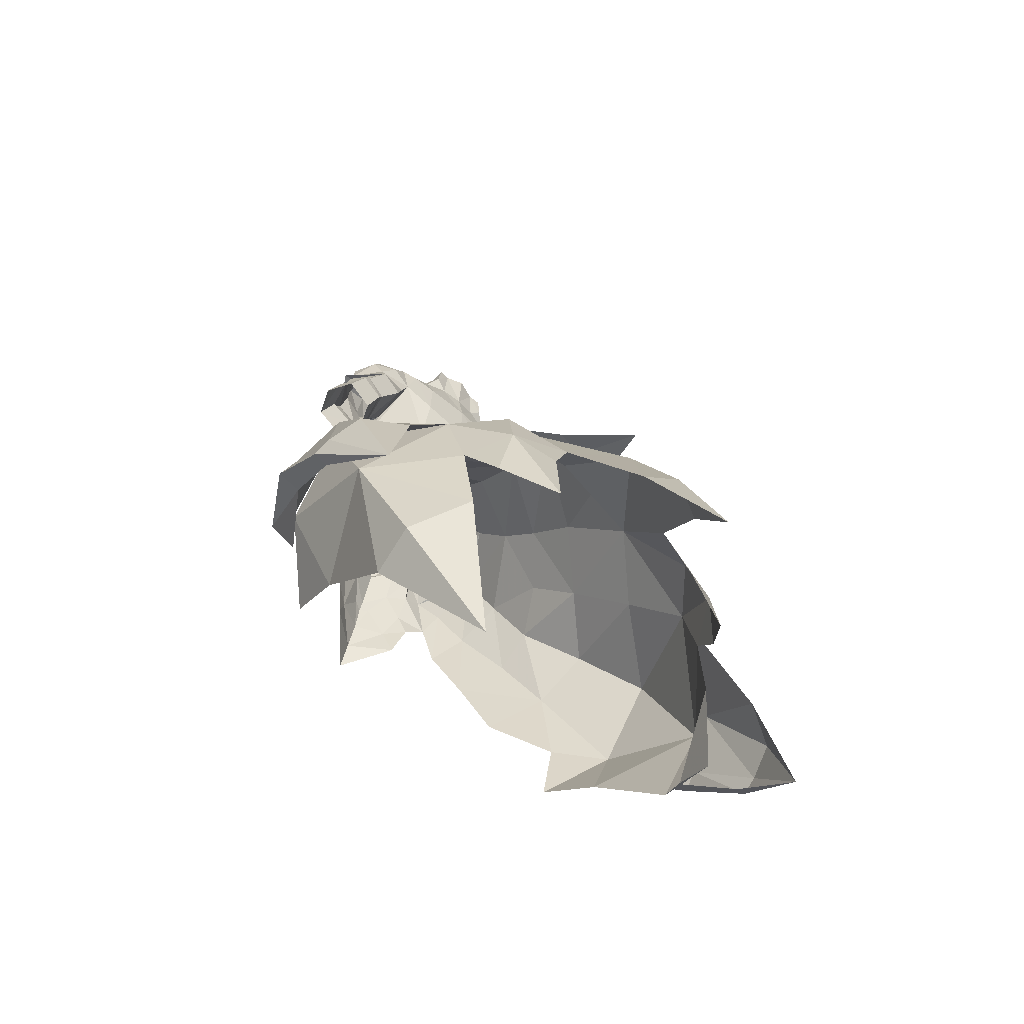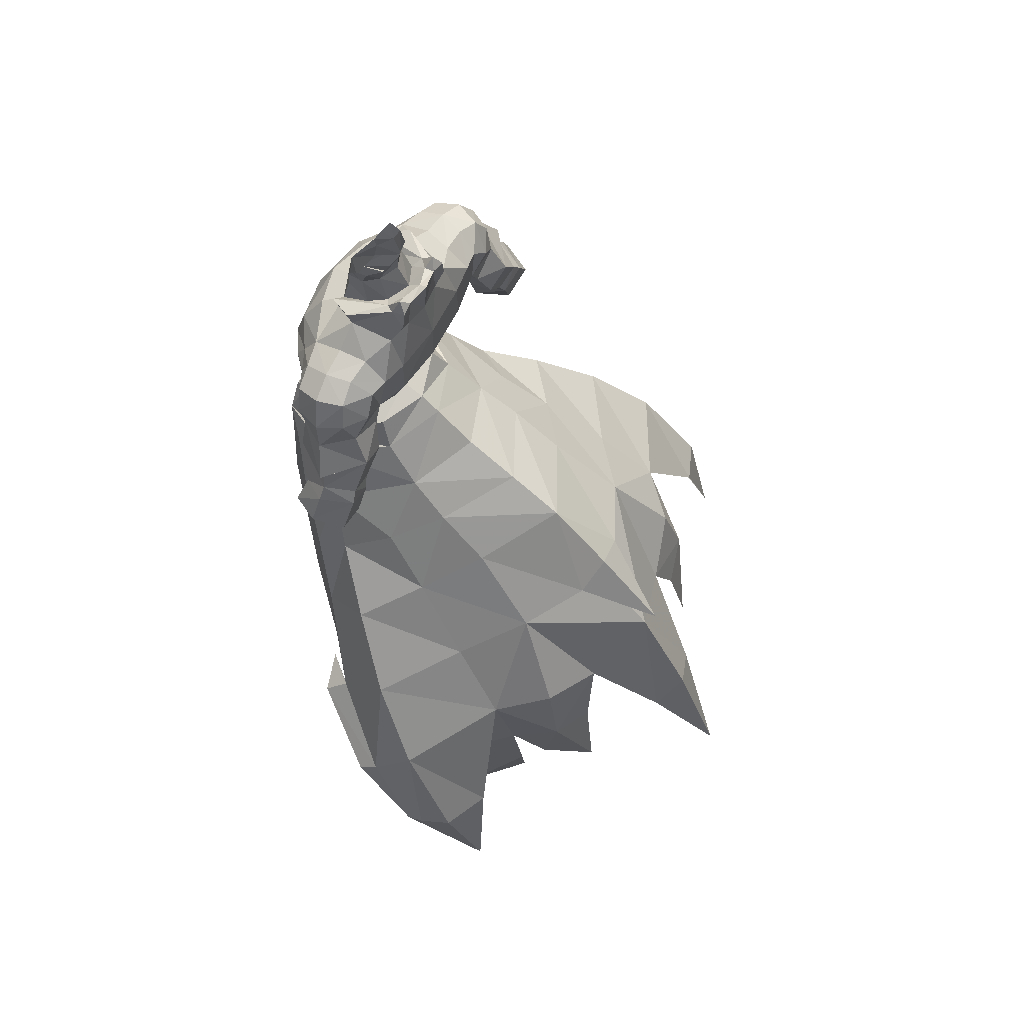
<metadata>
{"format":"obj","ext":"obj","renderer":"f3d","projection":"perspective","resolution":1024,"background":"white","views":[{"elev":-58.0,"azim":136.2,"up":"+Z"},{"elev":67.1,"azim":121.8,"up":"+Z"}]}
</metadata>
<code>
g demon_armour_male_104740
v -0.06429 16.65 48.59
v -7.115 12.57 47.01
v -6.399 8.77 49.92
v -0.06429 11.54 51.37
v -16.63 3.83 33.2
v -17.78 8.706 37.2
v -22.14 13.62 30.99
v -21.85 8.352 23.35
v -13.06 -0.6426 29.48
v -10.63 -3.022 36.28
v -13.58 0.7759 39.34
v -0.0643 24.49 39.13
v -9.287 23.94 36.92
v -3.411 27.29 38.13
v -0.0643 26.91 38.72
v -0.06428 -7.573 57.01
v -0.06428 -5.157 59.27
v -3.156 -5.232 56.25
v -1.778 -7.126 55.62
v -0.0643 21.92 45.7
v -0.0643 27.9 40.08
v -7.58 17.47 43.26
v -0.06428 -9.233 44.45
v -0.06428 -8.717 47.07
v -0.9547 -8.3 47.42
v -2.984 -7.775 44.29
v -0.06431 33.55 29.6
v -0.06431 39.26 18.62
v -3.429 37.91 16.92
v -6.821 31.28 25.59
v -2.175 -5.748 53.73
v -4.119 -5.363 53.31
v -2.332 -6.878 50.04
v -0.06428 -7.148 52.11
v -13.58 4.353 42.07
v -27.13 15.45 19.5
v -28.42 22.04 13.71
v -28.63 20.43 12.85
v -27.77 13.75 18.42
v -23.03 6.519 22.55
v -21.86 8.388 24.22
v -27.28 20.56 12.32
v -25.66 14.12 17.48
v -21.04 8.14 19.25
v -0.9981 -7.692 53.87
v -0.06428 -8.187 54.01
v -4.937 -6.025 54.79
v -6.469 -6.059 51.88
v -4.506 -5.954 50.9
v -5.224 -4.904 55.25
v -7.872 -0.3527 52.46
v 6.271 8.77 49.92
v 6.986 12.57 47.01
v 16.51 3.83 33.2
v 21.72 8.352 23.35
v 22.01 13.62 30.99
v 17.65 8.706 37.2
v 13.45 0.7759 39.34
v 10.51 -3.022 36.28
v 12.93 -0.6426 29.48
v 3.282 27.29 38.13
v 9.158 23.94 36.92
v 1.65 -7.126 55.62
v 3.028 -5.232 56.25
v 7.451 17.47 43.26
v 2.855 -7.775 44.29
v 0.8261 -8.3 47.42
v 6.693 31.28 25.59
v 3.301 37.91 16.92
v 2.047 -5.748 53.73
v 2.204 -6.878 50.04
v 3.991 -5.363 53.31
v 13.45 4.353 42.07
v 27 15.45 19.5
v 27.64 13.75 18.42
v 28.5 20.43 12.85
v 28.29 22.04 13.71
v 22.9 6.519 22.55
v 21.73 8.388 24.22
v 25.53 14.12 17.48
v 27.15 20.56 12.32
v 20.91 7.721 19.48
v 0.8695 -7.692 53.87
v 4.808 -6.025 54.79
v 4.378 -5.954 50.9
v 6.341 -6.059 51.88
v 5.095 -4.904 55.25
v 7.743 -0.3527 52.46
v -8.2 -0.4736 56.36
v -4.643 4.15 56.04
v -7.106 -0.5356 53.97
v -5.514 5.396 53.4
v -9.026 -0.06844 52.09
v -0.06428 -8.347 48.09
v -4.123 -6.635 47.4
v -7.173 -5.799 46.82
v -16.61 24.66 27.62
v -12.53 29.04 28.01
v -13.58 30.72 21.6
v -8.142 -4.383 49.17
v -5.062 -6.259 45.15
v -10.39 -2.513 44.83
v -11.08 1.959 47.39
v -11.01 8.528 44.45
v -8.335 -5.254 42.07
v -0.06428 -10.21 41.65
v -3.957 -7.162 41.48
v -0.06428 -11.2 38.84
v -12.6 13.17 40.04
v -14.78 19.11 33.81
v -10.59 33.84 10.59
v -9.369 32.21 19.74
v -14.51 29.74 15.54
v -0.06428 5.856 55.89
v -3.495 2.963 56.64
v -0.06428 3.75 56.66
v -6.251 -0.5888 56.76
v -17.49 4.311 24.49
v -0.06431 44.14 5.485
v -16.64 3.875 17.52
v -17.79 9.964 13.97
v -19.66 23.3 6.975
v -15.46 27.43 11.4
v -12.06 25.74 -4.194
v -22.94 19.56 17.97
v -16.02 26.6 19.91
v -18.65 18.42 6.035
v -2.656 -0.2203 74.7
v -5.257 2.548 76.61
v -7.403 -0.2755 73.46
v -0.06427 -5.247 66.1
v -4.194 -4.108 63.37
v -0.06428 -4.971 63.35
v -0.06428 3.779 59.09
v -4.306 4.701 61.54
v -0.06428 4.63 61.31
v -0.06428 3.75 56.66
v -3.495 2.963 56.64
v -0.06428 -5.157 59.27
v -8.02 0.5784 62.16
v -7.591 -0.1101 59.02
v -7.094 -0.2689 59.48
v -3.56 -4.011 59.9
v -2.822 2.922 81.92
v -1.788 3.589 80.49
v -2.684 2.22 80.01
v -1.903 4.066 82.26
v -0.0643 4.565 82.57
v -0.0643 4.362 80.7
v -0.0643 5.46 78.33
v -7.403 -0.2755 73.46
v -9.987 2.655 74.17
v -9.7 0.2886 73.08
v -7.479 2.567 74.78
v -7.061 5.053 74.38
v -9.387 4.928 73.96
v -7.148 7.136 72.48
v -8.817 6.826 72.39
v -7.761 -1.54 71.3
v -9.648 -0.5928 71.06
v -12.73 1.517 68.02
v -13.66 3.626 70.54
v -14.18 4.097 68.05
v -12.83 1.024 69.86
v -12.29 2.985 73.04
v -11.74 0.6189 72.1
v -11.46 5.321 72.98
v -12.54 5.867 70.85
v -9.956 -0.3108 69.1
v -2.353 0.3696 77.49
v -0.06427 -0.8352 77.66
v -2.184 0.3017 78.83
v -10.07 7.8 64.29
v -11.66 4.655 60.27
v -12.15 7.504 61.21
v -10.13 4.289 63.02
v -14.41 7.808 62.32
v -12.74 7.785 60.02
v -15.2 8.01 61.16
v -8.809 2.846 66.66
v -11.25 1.459 63.6
v -10.13 4.289 63.02
v -10.11 0.7141 67.54
v -8.989 -0.5826 67.82
v -12.66 4.36 56.36
v -12.65 2.838 60.15
v -13.65 2.252 57.29
v -11.66 4.655 60.27
v -16.72 2.315 58.64
v -15.47 2.97 61.22
v -12.33 2.446 61.06
v -8.809 2.846 66.66
v -8.978 7.002 67.38
v -16.81 7.718 58.11
v -13.98 7.468 56.83
v -12.47 8.07 65.48
v -11.96 6.731 68.56
v -13.63 1.506 64.82
v -14.85 2.312 62.22
v -4.592 5.986 64.04
v -0.06431 7.579 67.14
v -0.06429 6.097 63.74
v -3.596 3.137 58.98
v -6.251 -0.5888 56.76
v -5.315 2.118 77.68
v -3.321 5.757 78.71
v -8.123 6.973 69.29
v -4.85 7.443 67.94
v -7.061 5.053 74.38
v -4.512 6.23 75.56
v -7.148 7.136 72.48
v -0.06426 -5.111 69.33
v -0.06427 -3.203 73.4
v -4.758 -3.645 71.08
v -2.572 0.9811 80.38
v -3.065 1.637 81.78
v -3.496 7.007 77.24
v -8.123 6.973 69.29
v -8.809 2.846 66.66
v -8.894 1.247 64.82
v -5.169 -4.422 68.23
v -7.761 -1.54 71.3
v -7.742 -2.534 69.45
v -4.112 -0.296 76.56
v -0.06431 7.769 71.84
v -3.651 -2.032 73.82
v -10.31 7.17 70.53
v -7.742 -2.534 69.45
v -15.8 5.169 62.85
v -15.88 5.019 64.94
v -17.87 4.87 58.87
v -16.65 5.118 61.52
v -12.66 4.36 56.36
v -8.79 0.7264 61.83
v -8.989 -0.5826 67.82
v -4.91 -4.01 65.87
v -4.678 7.485 72.05
v -0.0643 7.036 75.77
v -2.288 6.756 75.97
v -3.156 -5.232 56.25
v -15.06 4.878 65.25
v -1.984 6.937 79.42
v -0.0643 6.72 79.67
v -0.0643 7.417 79.95
v -2.915 5.068 78.65
v -2.928 2.752 77.24
v -2.083 4.44 77.89
v -0.06427 -0.5189 74.7
v -1.841 6.081 79.45
v -0.0643 5.46 78.33
v -2.761 6.356 80.37
v -2.083 4.44 77.89
v -2.656 -0.2203 74.7
v -0.06427 -0.5189 74.7
v -2.928 2.752 77.24
v -0.06428 7.722 54.43
v -3.212 7.074 79.27
v -5.257 2.548 76.61
v -27.33 25.01 15.21
v -23.12 27.01 16.49
v -26.27 28.41 5.687
v -25.57 19.09 24.11
v -22.14 13.62 30.99
v -16.61 24.66 27.62
v -0.06431 34.58 33.01
v -19.62 5.494 24.22
v 8.072 -0.4736 56.36
v 6.977 -0.5356 53.97
v 4.514 4.15 56.04
v 5.385 5.396 53.4
v 8.897 -0.06844 52.09
v 3.994 -6.635 47.4
v 7.045 -5.799 46.82
v 16.49 24.66 27.62
v 13.45 30.72 21.6
v 12.4 29.04 28.01
v 8.013 -4.383 49.17
v 4.934 -6.259 45.15
v 10.26 -2.513 44.83
v 10.95 1.959 47.39
v 10.88 8.528 44.45
v 8.206 -5.254 42.07
v 3.829 -7.162 41.48
v 12.47 13.17 40.04
v 14.65 19.11 33.81
v 10.47 33.84 10.59
v 9.24 32.21 19.74
v 14.38 29.74 15.54
v 3.366 2.963 56.64
v 6.122 -0.5888 56.76
v 17.36 4.311 24.49
v 16.52 3.875 17.52
v 17.66 9.964 13.97
v 19.53 23.3 6.975
v 11.93 25.74 -4.194
v 15.33 27.43 11.4
v 22.81 19.56 17.97
v 15.9 26.6 19.91
v 18.52 18.42 6.035
v 2.527 -0.2203 74.7
v 7.274 -0.2754 73.46
v 5.128 2.548 76.61
v 4.065 -4.108 63.37
v 4.178 4.701 61.54
v 3.366 2.963 56.64
v 7.892 0.5784 62.16
v 7.462 -0.1101 59.02
v 3.432 -4.011 59.9
v 6.966 -0.2689 59.48
v 2.693 2.922 81.92
v 2.556 2.22 80.01
v 1.659 3.59 80.49
v 1.775 4.066 82.26
v 7.274 -0.2754 73.46
v 9.571 0.2887 73.08
v 9.858 2.655 74.17
v 7.35 2.567 74.78
v 6.932 5.053 74.38
v 9.258 4.928 73.96
v 8.688 6.826 72.39
v 7.019 7.136 72.48
v 7.632 -1.54 71.3
v 9.52 -0.5927 71.06
v 12.6 1.517 68.02
v 14.05 4.097 68.05
v 13.53 3.626 70.54
v 12.7 1.024 69.86
v 12.16 2.985 73.04
v 11.61 0.6189 72.1
v 12.41 5.867 70.85
v 11.33 5.321 72.98
v 9.827 -0.3108 69.1
v 2.224 0.3697 77.49
v 2.056 0.3017 78.83
v 9.944 7.8 64.29
v 12.02 7.504 61.21
v 11.53 4.655 60.27
v 9.999 4.289 63.02
v 14.28 7.808 62.32
v 15.07 8.01 61.16
v 12.61 7.785 60.02
v 8.681 2.846 66.66
v 9.999 4.289 63.02
v 11.12 1.459 63.6
v 9.985 0.7141 67.54
v 8.861 -0.5825 67.82
v 12.53 4.36 56.36
v 13.53 2.252 57.29
v 12.52 2.838 60.15
v 11.53 4.655 60.27
v 16.59 2.315 58.64
v 15.34 2.97 61.22
v 12.2 2.446 61.06
v 8.681 2.846 66.66
v 8.849 7.002 67.38
v 16.68 7.718 58.11
v 13.85 7.468 56.83
v 12.34 8.07 65.48
v 11.83 6.731 68.56
v 13.5 1.506 64.82
v 14.72 2.312 62.22
v 4.464 5.986 64.04
v 6.122 -0.5888 56.76
v 3.468 3.137 58.98
v 3.193 5.757 78.71
v 5.187 2.118 77.68
v 7.995 6.973 69.29
v 4.721 7.443 67.94
v 6.932 5.053 74.38
v 7.019 7.136 72.48
v 4.383 6.23 75.56
v 4.63 -3.645 71.08
v 2.443 0.9811 80.38
v 2.936 1.637 81.78
v 3.368 7.007 77.24
v 7.995 6.973 69.29
v 8.681 2.846 66.66
v 8.765 1.247 64.82
v 5.041 -4.422 68.23
v 7.614 -2.534 69.45
v 7.632 -1.54 71.3
v 3.983 -0.296 76.56
v 3.523 -2.032 73.82
v 10.19 7.17 70.53
v 7.614 -2.534 69.45
v 15.67 5.169 62.85
v 15.75 5.019 64.94
v 17.74 4.87 58.87
v 16.52 5.118 61.52
v 12.53 4.36 56.36
v 8.661 0.7264 61.83
v 4.781 -4.01 65.87
v 8.861 -0.5825 67.82
v 4.549 7.485 72.05
v 2.159 6.756 75.97
v 3.028 -5.232 56.25
v 14.93 4.878 65.25
v 1.855 6.937 79.42
v 2.786 5.068 78.65
v 1.954 4.44 77.89
v 2.8 2.752 77.24
v 1.712 6.081 79.45
v 2.633 6.356 80.37
v 1.954 4.44 77.89
v 2.527 -0.2203 74.7
v 2.8 2.752 77.24
v 3.083 7.074 79.27
v 5.128 2.548 76.61
v 27.21 25.01 15.21
v 26.15 28.41 5.687
v 22.99 27.01 16.49
v 25.44 19.09 24.11
v 22.01 13.62 30.99
v 16.49 24.66 27.62
v 19.49 5.494 24.22
f 1 2 3
f 3 4 1
f 5 6 7
f 7 8 5
f 5 9 10
f 10 11 5
f 12 13 14
f 14 15 12
f 16 17 18
f 18 19 16
f 20 21 14
f 14 22 20
f 23 24 25
f 25 26 23
f 27 28 29
f 29 30 27
f 31 32 33
f 33 34 31
f 5 11 35
f 35 6 5
f 36 37 38
f 38 39 36
f 40 41 36
f 36 39 40
f 39 38 42
f 42 43 39
f 40 39 43
f 43 44 40
f 16 19 45
f 45 46 16
f 47 48 49
f 49 32 47
f 50 51 48
f 48 47 50
f 1 4 52
f 52 53 1
f 54 55 56
f 56 57 54
f 54 58 59
f 59 60 54
f 12 15 61
f 61 62 12
f 16 63 64
f 64 17 16
f 20 65 61
f 61 21 20
f 23 66 67
f 67 24 23
f 27 68 69
f 69 28 27
f 70 34 71
f 71 72 70
f 54 57 73
f 73 58 54
f 74 75 76
f 76 77 74
f 78 75 74
f 74 79 78
f 75 80 81
f 81 76 75
f 78 82 80
f 80 75 78
f 16 46 83
f 83 63 16
f 84 72 85
f 85 86 84
f 87 84 86
f 86 88 87
f 89 90 91
f 91 51 50
f 92 3 93
f 94 34 33
f 95 49 96
f 89 91 50
f 97 98 99
f 100 48 93
f 95 96 101
f 102 100 93
f 103 102 93
f 103 3 104
f 10 105 102
f 106 107 108
f 32 31 18
f 23 26 106
f 109 13 110
f 98 30 99
f 111 99 112
f 99 111 113
f 98 13 30
f 33 32 49
f 94 25 24
f 90 114 92
f 90 115 116
f 89 117 90
f 90 116 114
f 26 101 107
f 95 26 33
f 95 101 26
f 35 11 103
f 102 103 11
f 5 118 9
f 90 117 115
f 91 92 51
f 91 90 92
f 119 29 28
f 35 109 6
f 120 8 121
f 122 123 124
f 125 97 126
f 125 7 97
f 124 127 122
f 125 127 121
f 110 7 6
f 110 97 7
f 110 6 109
f 110 13 97
f 30 13 27
f 128 129 130
f 131 132 133
f 134 135 136
f 137 138 134
f 132 139 133
f 140 141 132
f 132 142 143
f 144 145 146
f 145 144 147
f 145 148 149
f 148 145 147
f 150 145 149
f 151 152 153
f 152 151 154
f 155 152 154
f 152 155 156
f 156 157 158
f 157 156 155
f 153 159 151
f 159 153 160
f 161 162 163
f 162 161 164
f 164 165 162
f 165 164 166
f 162 167 168
f 167 162 165
f 169 164 161
f 167 152 156
f 152 167 165
f 152 166 153
f 166 152 165
f 170 171 172
f 173 174 175
f 174 173 176
f 177 178 179
f 178 177 175
f 180 181 182
f 183 180 184
f 185 186 187
f 186 185 188
f 186 189 187
f 189 186 190
f 191 182 181
f 182 191 188
f 192 173 193
f 173 192 176
f 178 194 179
f 194 178 195
f 196 193 173
f 193 196 197
f 198 191 181
f 191 198 199
f 200 201 202
f 135 202 136
f 169 161 183
f 181 161 198
f 142 203 204
f 129 205 206
f 207 208 200
f 209 210 211
f 212 213 214
f 172 215 146
f 146 216 144
f 216 146 215
f 217 210 206
f 218 158 157
f 219 207 220
f 221 222 223
f 129 128 224
f 208 225 201
f 214 213 226
f 168 197 163
f 168 227 197
f 167 227 168
f 227 158 218
f 158 167 156
f 166 164 160
f 169 228 160
f 166 160 153
f 228 159 160
f 207 211 208
f 229 190 199
f 199 186 191
f 175 174 178
f 179 229 177
f 163 230 161
f 188 191 186
f 231 189 232
f 163 197 196
f 231 232 179
f 231 179 194
f 195 178 233
f 177 196 173
f 199 190 186
f 232 190 229
f 179 232 229
f 233 178 174
f 189 190 232
f 200 140 234
f 197 227 218
f 227 167 158
f 218 192 193
f 218 193 197
f 175 177 173
f 223 235 236
f 219 220 235
f 164 169 160
f 199 198 229
f 211 237 208
f 211 210 237
f 238 225 239
f 140 132 236
f 221 223 236
f 220 234 236
f 221 236 131
f 143 204 240
f 177 229 196
f 196 241 230
f 242 243 244
f 245 246 247
f 213 248 226
f 214 226 130
f 222 221 214
f 180 183 181
f 183 161 181
f 249 250 243
f 206 205 245
f 206 245 251
f 146 145 252
f 245 247 249
f 238 242 244
f 171 170 253
f 142 141 135
f 128 226 248
f 132 131 236
f 135 134 203
f 143 139 132
f 145 150 252
f 171 253 254
f 201 200 208
f 202 135 200
f 237 225 208
f 243 242 249
f 250 249 247
f 138 203 134
f 139 143 240
f 168 163 162
f 198 230 241
f 230 198 161
f 198 241 229
f 196 230 163
f 241 196 229
f 214 130 222
f 130 226 128
f 129 210 209
f 238 239 242
f 135 140 200
f 142 135 203
f 212 214 221
f 146 252 255
f 172 146 170
f 170 146 255
f 255 253 170
f 129 224 205
f 205 224 245
f 224 128 246
f 245 224 246
f 200 220 207
f 236 235 220
f 169 183 184
f 184 228 169
f 142 204 143
f 204 203 138
f 221 131 212
f 103 104 35
f 92 114 256
f 10 102 11
f 22 13 109
f 22 14 13
f 217 257 242
f 155 154 258
f 154 151 258
f 94 33 25
f 92 256 3
f 2 22 109
f 3 103 93
f 256 4 3
f 2 20 22
f 33 49 95
f 25 33 26
f 132 141 142
f 135 141 140
f 236 234 140
f 200 234 220
f 259 260 261
f 259 262 260
f 261 37 259
f 259 37 262
f 262 36 263
f 264 262 263
f 13 12 27
f 15 14 265
f 14 21 265
f 260 262 264
f 89 50 18
f 89 18 117
f 47 18 50
f 121 8 125
f 5 8 118
f 41 40 266
f 266 40 44
f 37 261 38
f 38 261 42
f 123 122 125
f 122 127 125
f 118 8 120
f 126 99 113
f 125 126 123
f 262 37 36
f 263 36 41
f 97 13 98
f 251 249 242
f 242 257 251
f 251 257 206
f 257 217 206
f 245 249 251
f 239 225 237
f 242 239 217
f 217 239 210
f 206 210 129
f 239 237 210
f 18 31 19
f 31 34 45
f 45 34 46
f 106 26 107
f 19 31 45
f 18 47 32
f 48 51 93
f 51 92 93
f 48 96 49
f 48 100 96
f 100 102 105
f 125 8 7
f 97 99 126
f 99 30 112
f 100 105 96
f 35 104 109
f 104 2 109
f 2 1 20
f 104 3 2
f 267 268 269
f 268 87 88
f 270 271 52
f 94 71 34
f 272 273 85
f 267 87 268
f 274 275 276
f 277 271 86
f 272 278 273
f 279 271 277
f 280 271 279
f 280 281 52
f 59 279 282
f 106 108 283
f 72 64 70
f 23 106 66
f 284 285 62
f 276 275 68
f 286 287 275
f 275 288 286
f 276 68 62
f 71 85 72
f 94 24 67
f 269 270 114
f 269 116 289
f 267 269 290
f 269 114 116
f 66 283 278
f 272 71 66
f 272 66 278
f 73 280 58
f 279 58 280
f 54 60 291
f 269 289 290
f 268 88 270
f 268 270 269
f 119 28 69
f 73 57 284
f 292 293 55
f 294 295 296
f 297 298 274
f 297 274 56
f 295 294 299
f 297 293 299
f 285 57 56
f 285 56 274
f 285 284 57
f 285 274 62
f 68 27 62
f 300 301 302
f 131 133 303
f 134 136 304
f 137 134 305
f 303 133 139
f 306 303 307
f 303 308 309
f 310 311 312
f 312 313 310
f 312 149 148
f 148 313 312
f 150 149 312
f 314 315 316
f 316 317 314
f 318 317 316
f 316 319 318
f 319 320 321
f 321 318 319
f 315 314 322
f 322 323 315
f 324 325 326
f 326 327 324
f 327 326 328
f 328 329 327
f 326 330 331
f 331 328 326
f 332 324 327
f 331 319 316
f 316 328 331
f 316 315 329
f 329 328 316
f 333 334 171
f 335 336 337
f 337 338 335
f 339 340 341
f 341 336 339
f 342 343 344
f 345 346 342
f 347 348 349
f 349 350 347
f 349 348 351
f 351 352 349
f 353 344 343
f 343 350 353
f 354 355 335
f 335 338 354
f 341 340 356
f 356 357 341
f 358 335 355
f 355 359 358
f 360 344 353
f 353 361 360
f 362 202 201
f 304 136 202
f 332 345 324
f 344 360 324
f 309 363 364
f 302 365 366
f 367 362 368
f 369 370 371
f 212 372 213
f 334 311 373
f 311 310 374
f 374 373 311
f 375 365 371
f 376 321 320
f 377 378 367
f 379 380 381
f 302 382 300
f 368 201 225
f 372 383 213
f 330 325 359
f 330 359 384
f 331 330 384
f 384 376 320
f 320 319 331
f 329 323 327
f 332 323 385
f 329 315 323
f 385 323 322
f 367 368 370
f 386 361 352
f 361 353 349
f 336 341 337
f 340 339 386
f 325 324 387
f 350 349 353
f 388 389 351
f 325 358 359
f 388 340 389
f 388 356 340
f 357 390 341
f 339 335 358
f 361 349 352
f 389 386 352
f 340 386 389
f 390 337 341
f 351 389 352
f 362 391 306
f 359 376 384
f 384 320 331
f 376 355 354
f 376 359 355
f 336 335 339
f 380 392 393
f 377 393 378
f 327 323 332
f 361 386 360
f 370 368 394
f 370 394 371
f 238 395 225
f 306 392 303
f 379 392 380
f 378 392 391
f 379 131 392
f 308 396 363
f 339 358 386
f 358 387 397
f 398 244 243
f 399 400 401
f 213 383 248
f 372 301 383
f 381 372 379
f 342 344 345
f 345 344 324
f 402 243 250
f 365 399 366
f 365 403 399
f 311 404 312
f 399 402 400
f 238 244 398
f 171 405 333
f 309 304 307
f 300 248 383
f 303 392 131
f 304 364 134
f 308 303 139
f 312 404 150
f 171 254 405
f 201 368 362
f 202 362 304
f 394 368 225
f 243 402 398
f 250 400 402
f 305 134 364
f 139 396 308
f 330 326 325
f 360 397 387
f 387 324 360
f 360 386 397
f 358 325 387
f 397 386 358
f 372 381 301
f 301 300 383
f 302 369 371
f 238 398 395
f 304 362 306
f 309 364 304
f 212 379 372
f 311 406 404
f 334 333 311
f 333 406 311
f 406 333 405
f 302 366 382
f 366 399 382
f 382 401 300
f 399 401 382
f 362 367 378
f 392 378 393
f 332 346 345
f 346 332 385
f 309 308 363
f 363 305 364
f 379 212 131
f 280 73 281
f 270 256 114
f 59 58 279
f 65 284 62
f 65 62 61
f 375 398 407
f 318 408 317
f 317 408 314
f 94 67 71
f 270 52 256
f 53 284 65
f 52 271 280
f 256 52 4
f 53 65 20
f 71 272 85
f 67 66 71
f 303 309 307
f 304 306 307
f 392 306 391
f 362 378 391
f 409 410 411
f 409 411 412
f 410 409 77
f 409 412 77
f 412 413 74
f 414 413 412
f 62 27 12
f 15 265 61
f 61 265 21
f 411 414 412
f 267 64 87
f 267 290 64
f 84 87 64
f 293 297 55
f 54 291 55
f 79 415 78
f 415 82 78
f 77 76 410
f 76 81 410
f 296 297 294
f 294 297 299
f 291 292 55
f 298 288 275
f 297 296 298
f 412 74 77
f 413 79 74
f 274 276 62
f 403 398 402
f 398 403 407
f 403 365 407
f 407 365 375
f 399 403 402
f 395 394 225
f 398 375 395
f 375 371 395
f 365 302 371
f 395 371 394
f 64 63 70
f 70 83 34
f 83 46 34
f 106 283 66
f 63 83 70
f 64 72 84
f 86 271 88
f 88 271 270
f 86 85 273
f 86 273 277
f 277 282 279
f 297 56 55
f 274 298 275
f 275 287 68
f 277 273 282
f 73 284 281
f 281 284 53
f 53 20 1
f 281 53 52

</code>
